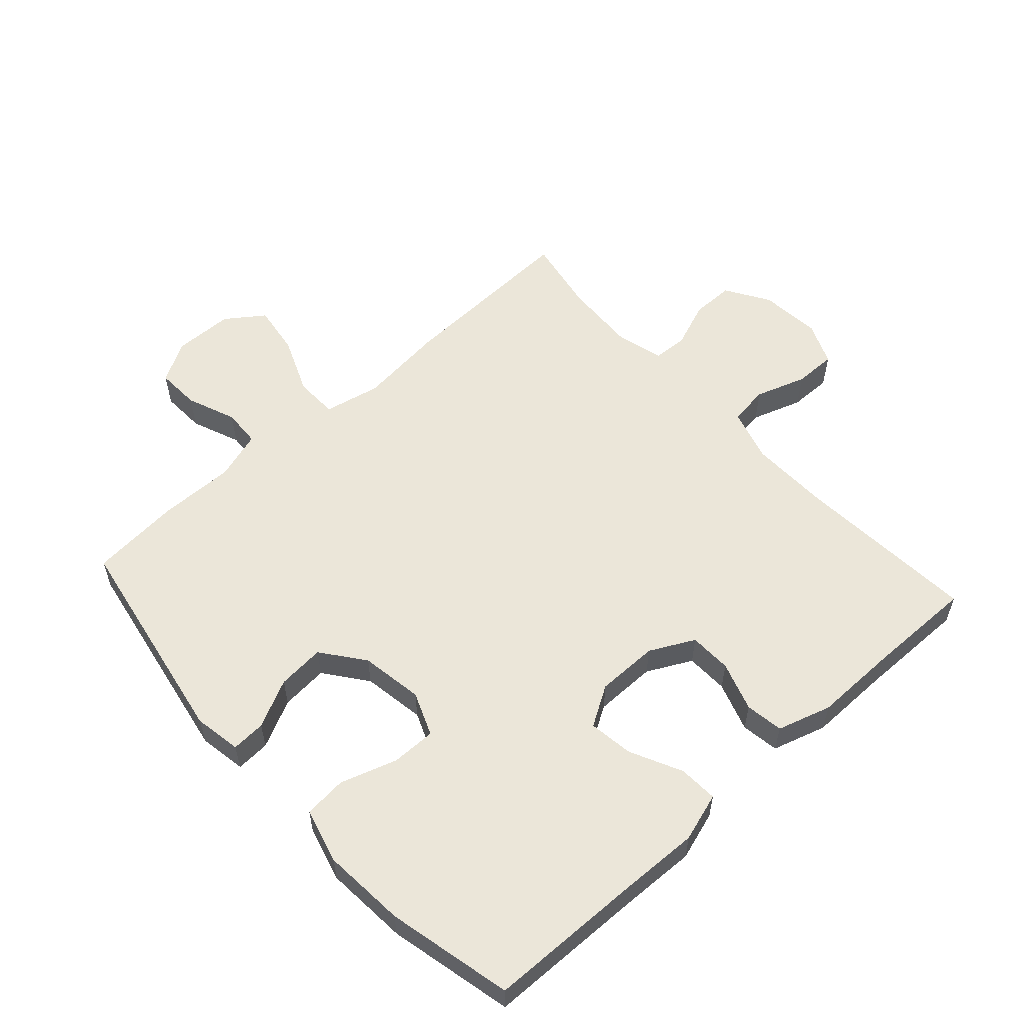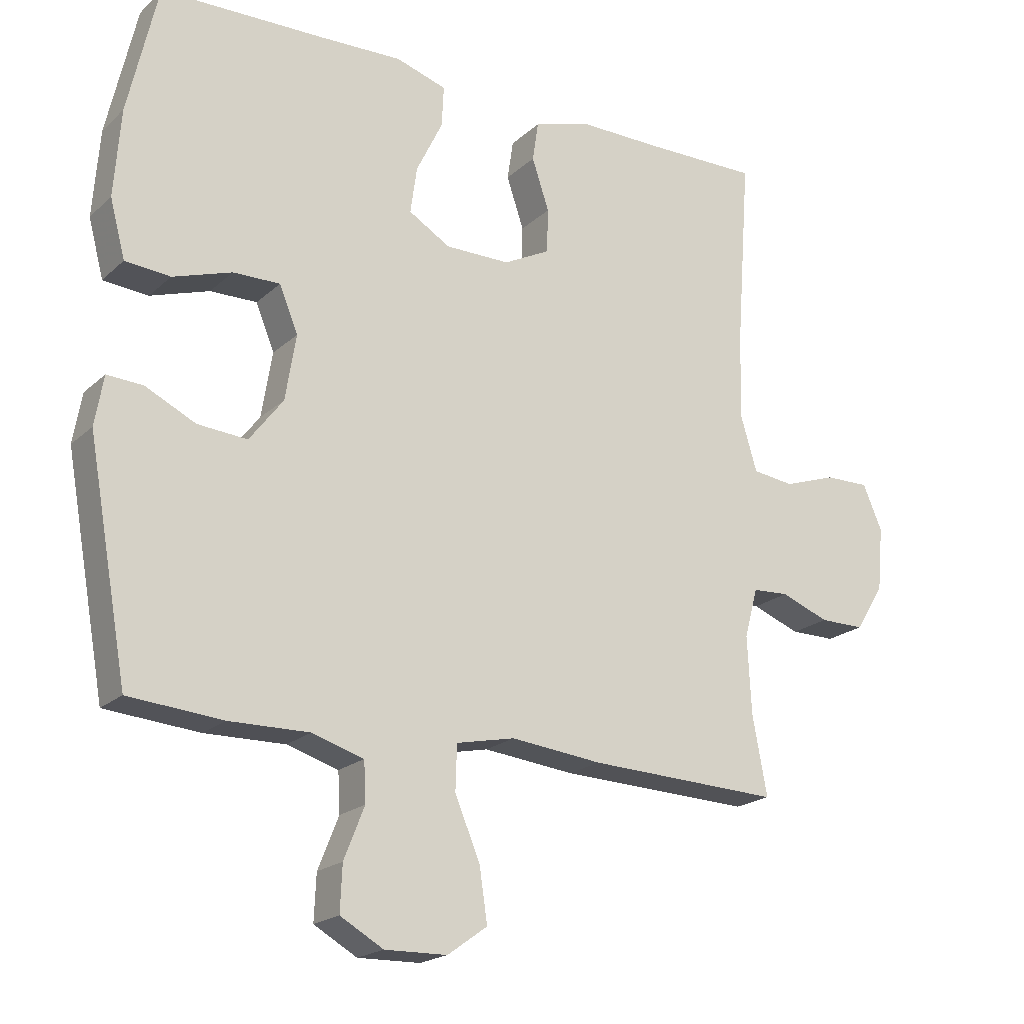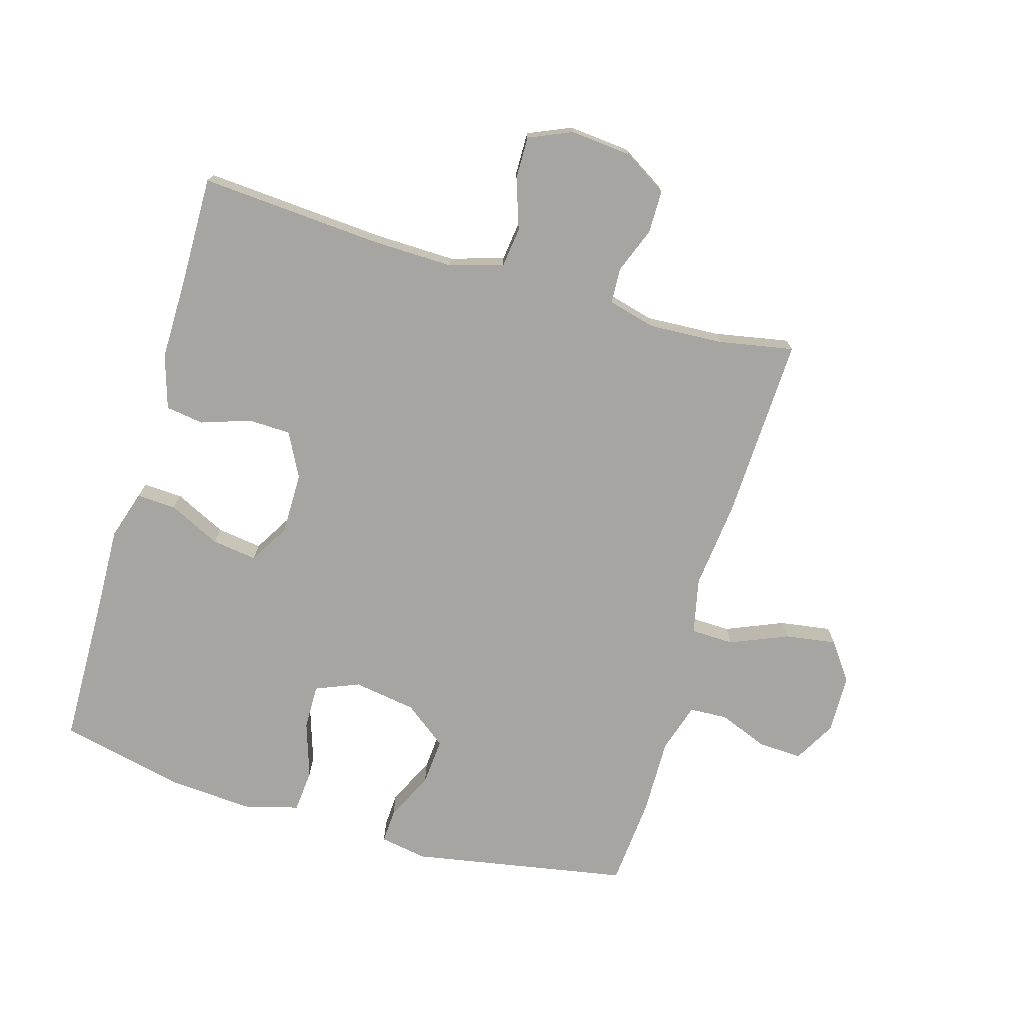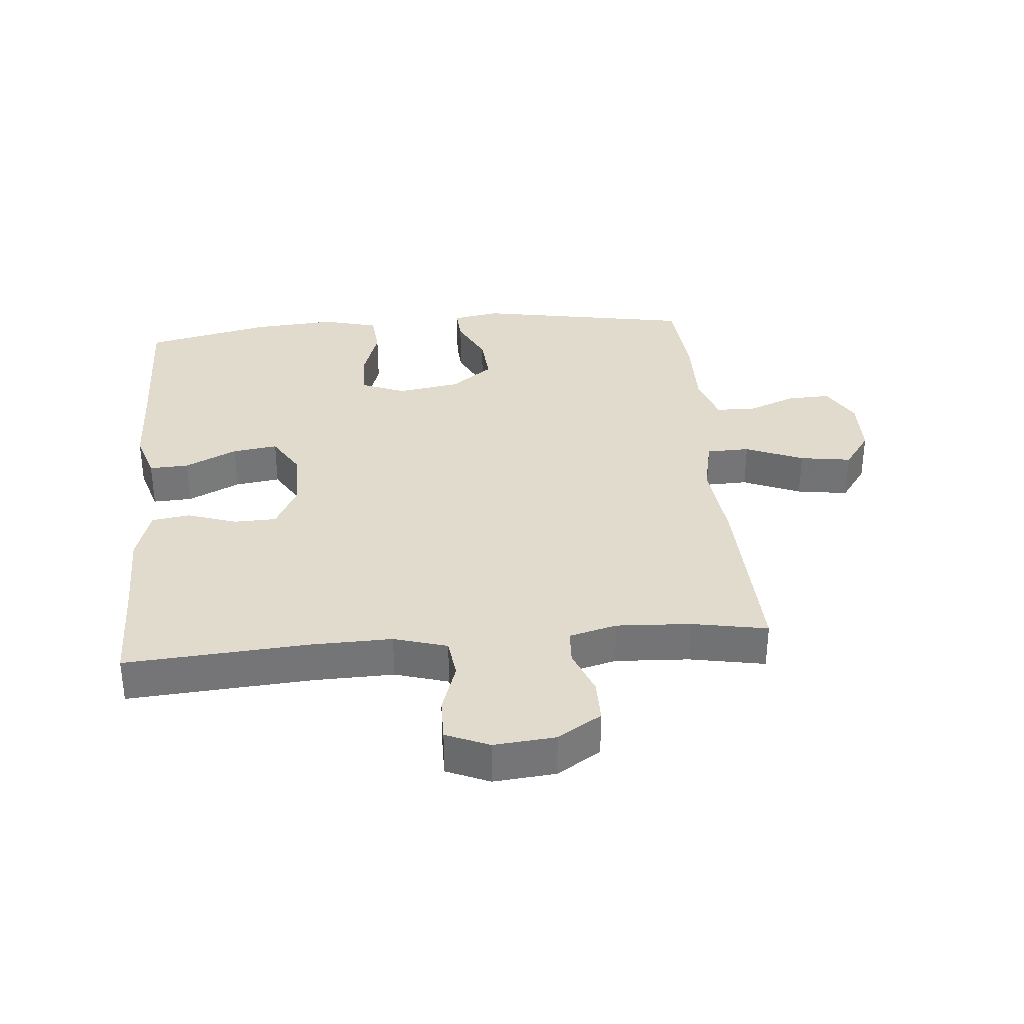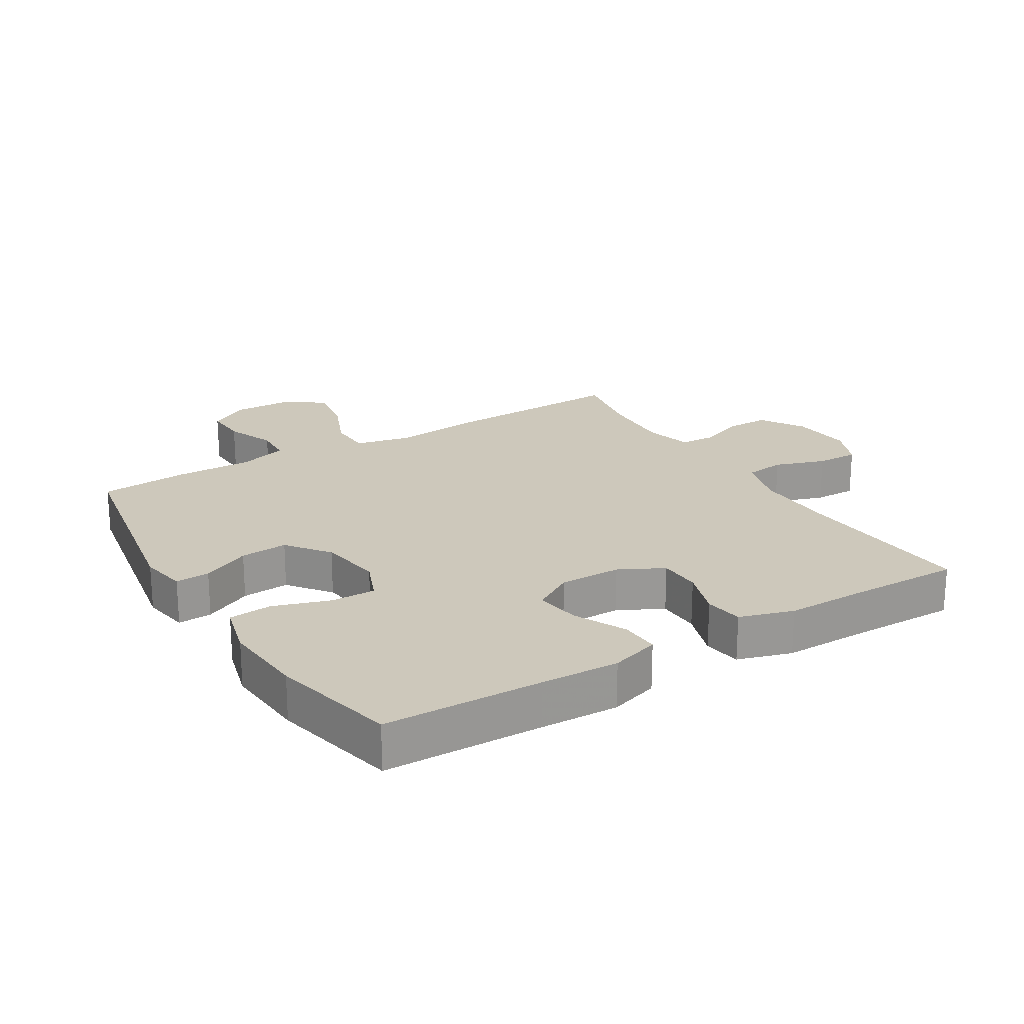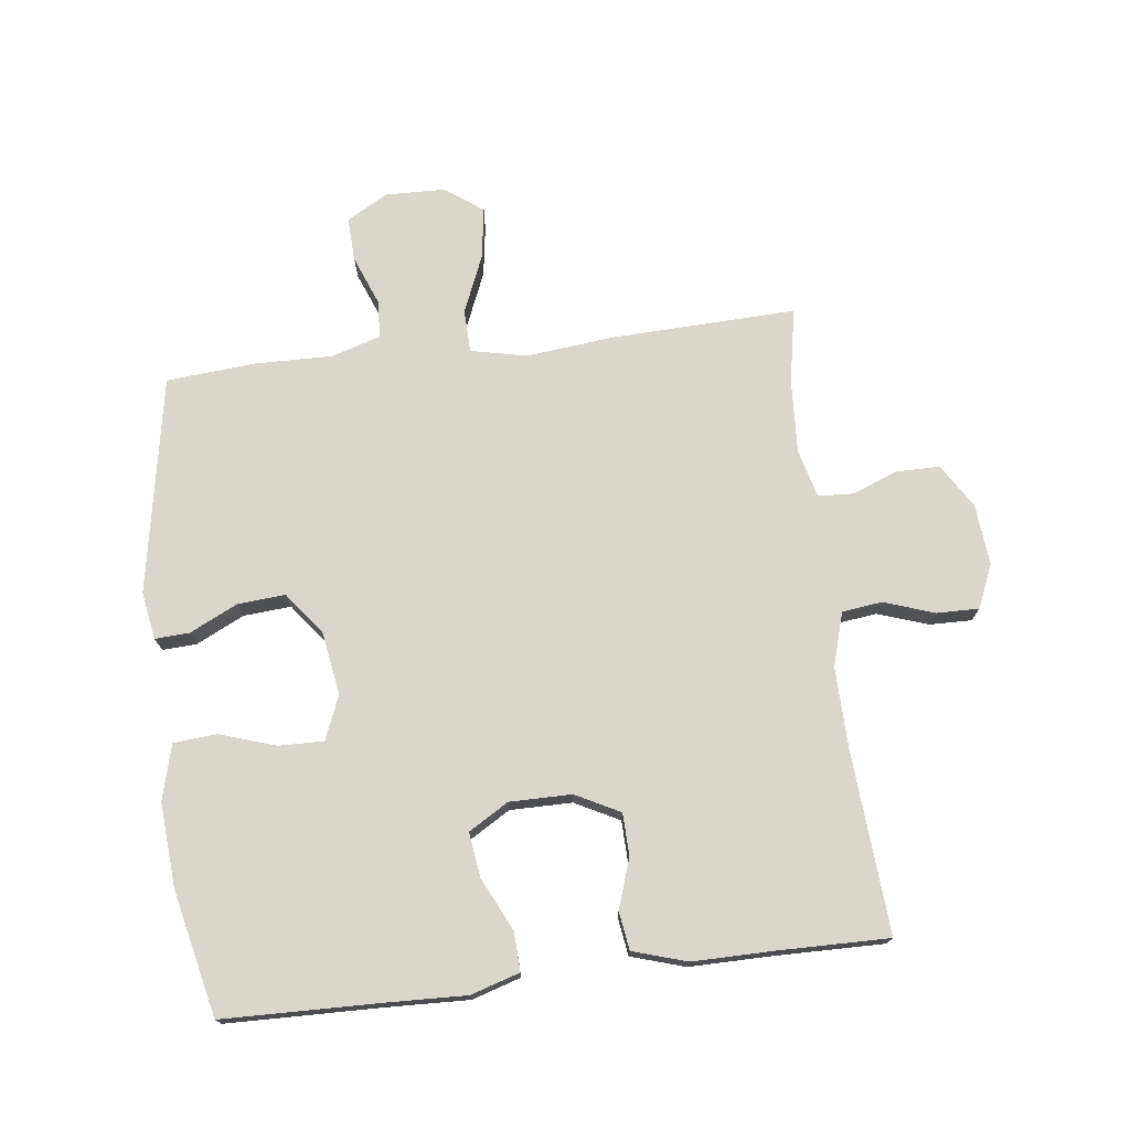
<metadata>
{"format":"obj","ext":"obj","renderer":"f3d","projection":"perspective","resolution":1024,"background":"white","views":[{"elev":56.8,"azim":-42.2,"up":"+Y"},{"elev":-20.0,"azim":-32.3,"up":"+Z"},{"elev":-73.8,"azim":73.8,"up":"+Y"},{"elev":33.9,"azim":85.0,"up":"+Y"},{"elev":21.8,"azim":-31.3,"up":"+Y"},{"elev":73.8,"azim":-6.8,"up":"+Y"}]}
</metadata>
<code>
v 0.5 0.07 -0.5
v 0.208 0.07 -0.489
v 0.07 0.07 -0.474
v -0.019 0.07 -0.493
v -0.021 0.07 -0.561
v 0.017 0.07 -0.652
v 0.029 0.07 -0.733
v -0.031 0.07 -0.776
v -0.125 0.07 -0.778
v -0.19 0.07 -0.741
v -0.187 0.07 -0.672
v -0.156 0.07 -0.594
v -0.159 0.07 -0.534
v -0.237 0.07 -0.51
v -0.358 0.07 -0.512
v -0.5 0.07 -0.5
v -0.561 0.07 -0.157
v -0.548 0.07 -0.082
v -0.494 0.07 -0.085
v -0.418 0.07 -0.122
v -0.343 0.07 -0.128
v -0.292 0.07 -0.061
v -0.276 0.07 0.038
v -0.304 0.07 0.107
v -0.375 0.07 0.106
v -0.464 0.07 0.077
v -0.532 0.07 0.083
v -0.555 0.07 0.17
v -0.545 0.07 0.302
v -0.5 0.07 0.5
v -0.251 0.07 0.505
v -0.127 0.07 0.509
v -0.05 0.07 0.485
v -0.053 0.07 0.423
v -0.093 0.07 0.341
v -0.103 0.07 0.27
v -0.04 0.07 0.232
v 0.058 0.07 0.232
v 0.128 0.07 0.268
v 0.13 0.07 0.335
v 0.104 0.07 0.413
v 0.113 0.07 0.473
v 0.198 0.07 0.499
v 0.326 0.07 0.498
v 0.5 0.07 0.5
v 0.479 0.07 0.212
v 0.476 0.07 0.084
v 0.501 0.07 0
v 0.564 0.07 -0.008
v 0.644 0.07 0.019
v 0.711 0.07 0.02
v 0.74 0.07 -0.048
v 0.731 0.07 -0.145
v 0.688 0.07 -0.214
v 0.62 0.07 -0.214
v 0.547 0.07 -0.186
v 0.492 0.07 -0.189
v 0.472 0.07 -0.264
v 0.478 0.07 -0.381
v 0.5 0 -0.5
v 0.208 0 -0.489
v 0.07 0 -0.474
v -0.019 0 -0.493
v -0.021 0 -0.561
v 0.017 0 -0.652
v 0.029 0 -0.733
v -0.031 0 -0.776
v -0.125 0 -0.778
v -0.19 0 -0.741
v -0.187 0 -0.672
v -0.156 0 -0.594
v -0.159 0 -0.534
v -0.237 0 -0.51
v -0.358 0 -0.512
v -0.5 0 -0.5
v -0.561 0 -0.157
v -0.548 0 -0.082
v -0.494 0 -0.085
v -0.418 0 -0.122
v -0.343 0 -0.128
v -0.292 0 -0.061
v -0.276 0 0.038
v -0.304 0 0.107
v -0.375 0 0.106
v -0.464 0 0.077
v -0.532 0 0.083
v -0.555 0 0.17
v -0.545 0 0.302
v -0.5 0 0.5
v -0.251 0 0.505
v -0.127 0 0.509
v -0.05 0 0.485
v -0.053 0 0.423
v -0.093 0 0.341
v -0.103 0 0.27
v -0.04 0 0.232
v 0.058 0 0.232
v 0.128 0 0.268
v 0.13 0 0.335
v 0.104 0 0.413
v 0.113 0 0.473
v 0.198 0 0.499
v 0.326 0 0.498
v 0.5 0 0.5
v 0.479 0 0.212
v 0.476 0 0.084
v 0.501 0 0
v 0.564 0 -0.008
v 0.644 0 0.019
v 0.711 0 0.02
v 0.74 0 -0.048
v 0.731 0 -0.145
v 0.688 0 -0.214
v 0.62 0 -0.214
v 0.547 0 -0.186
v 0.492 0 -0.189
v 0.472 0 -0.264
v 0.478 0 -0.381
f 53 54 55 56
f 53 56 57
f 52 53 57
f 49 50 51 52
f 48 49 52 57
f 47 48 57 58
f 44 45 46
f 44 46 47
f 43 44 47 58
f 40 41 42 43
f 39 40 43 58
f 32 33 34 35
f 31 32 35 36
f 30 31 36
f 29 30 36 37
f 25 26 27 28
f 24 25 28 29
f 17 18 19 20
f 17 20 21
f 14 15 16 17
f 13 14 17 21
f 9 10 11 12
f 9 12 13
f 8 9 13
f 5 6 7 8
f 4 5 8 13
f 59 1 2 3
f 59 3 4
f 38 39 58 59
f 37 38 59 4
f 24 29 37
f 23 24 37 4
f 22 23 4 13
f 13 21 22
f 115 114 113 112
f 116 115 112
f 116 112 111
f 111 110 109 108
f 116 111 108 107
f 117 116 107 106
f 105 104 103
f 106 105 103
f 117 106 103 102
f 102 101 100 99
f 117 102 99 98
f 94 93 92 91
f 95 94 91 90
f 95 90 89
f 96 95 89 88
f 87 86 85 84
f 88 87 84 83
f 79 78 77 76
f 80 79 76
f 76 75 74 73
f 80 76 73 72
f 71 70 69 68
f 72 71 68
f 72 68 67
f 67 66 65 64
f 72 67 64 63
f 62 61 60 118
f 63 62 118
f 118 117 98 97
f 63 118 97 96
f 96 88 83
f 63 96 83 82
f 72 63 82 81
f 81 80 72
f 1 60 61 2
f 2 61 62 3
f 3 62 63 4
f 4 63 64 5
f 5 64 65 6
f 6 65 66 7
f 7 66 67 8
f 8 67 68 9
f 9 68 69 10
f 10 69 70 11
f 11 70 71 12
f 12 71 72 13
f 13 72 73 14
f 14 73 74 15
f 15 74 75 16
f 16 75 76 17
f 17 76 77 18
f 18 77 78 19
f 19 78 79 20
f 20 79 80 21
f 21 80 81 22
f 22 81 82 23
f 23 82 83 24
f 24 83 84 25
f 25 84 85 26
f 26 85 86 27
f 27 86 87 28
f 28 87 88 29
f 29 88 89 30
f 30 89 90 31
f 31 90 91 32
f 32 91 92 33
f 33 92 93 34
f 34 93 94 35
f 35 94 95 36
f 36 95 96 37
f 37 96 97 38
f 38 97 98 39
f 39 98 99 40
f 40 99 100 41
f 41 100 101 42
f 42 101 102 43
f 43 102 103 44
f 44 103 104 45
f 45 104 105 46
f 46 105 106 47
f 47 106 107 48
f 48 107 108 49
f 49 108 109 50
f 50 109 110 51
f 51 110 111 52
f 52 111 112 53
f 53 112 113 54
f 54 113 114 55
f 55 114 115 56
f 56 115 116 57
f 57 116 117 58
f 58 117 118 59
f 59 118 60 1

</code>
